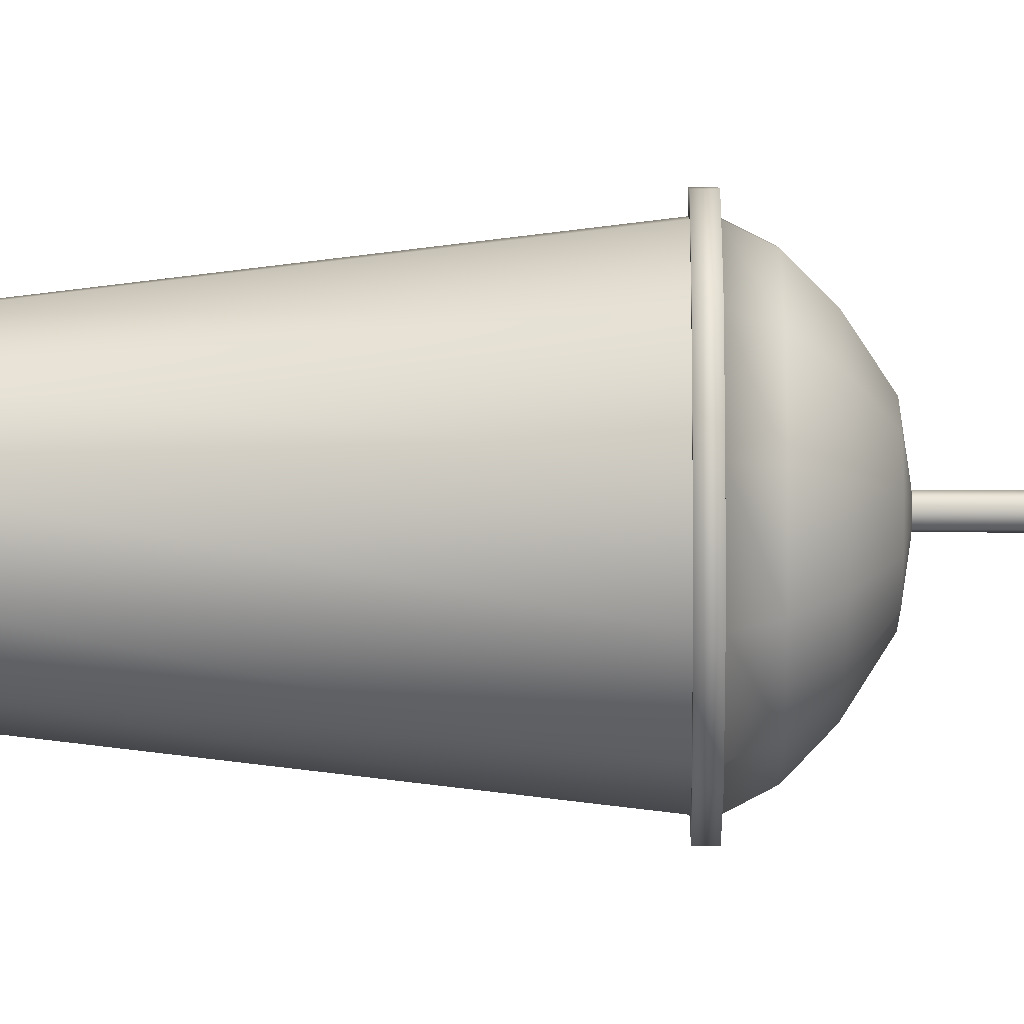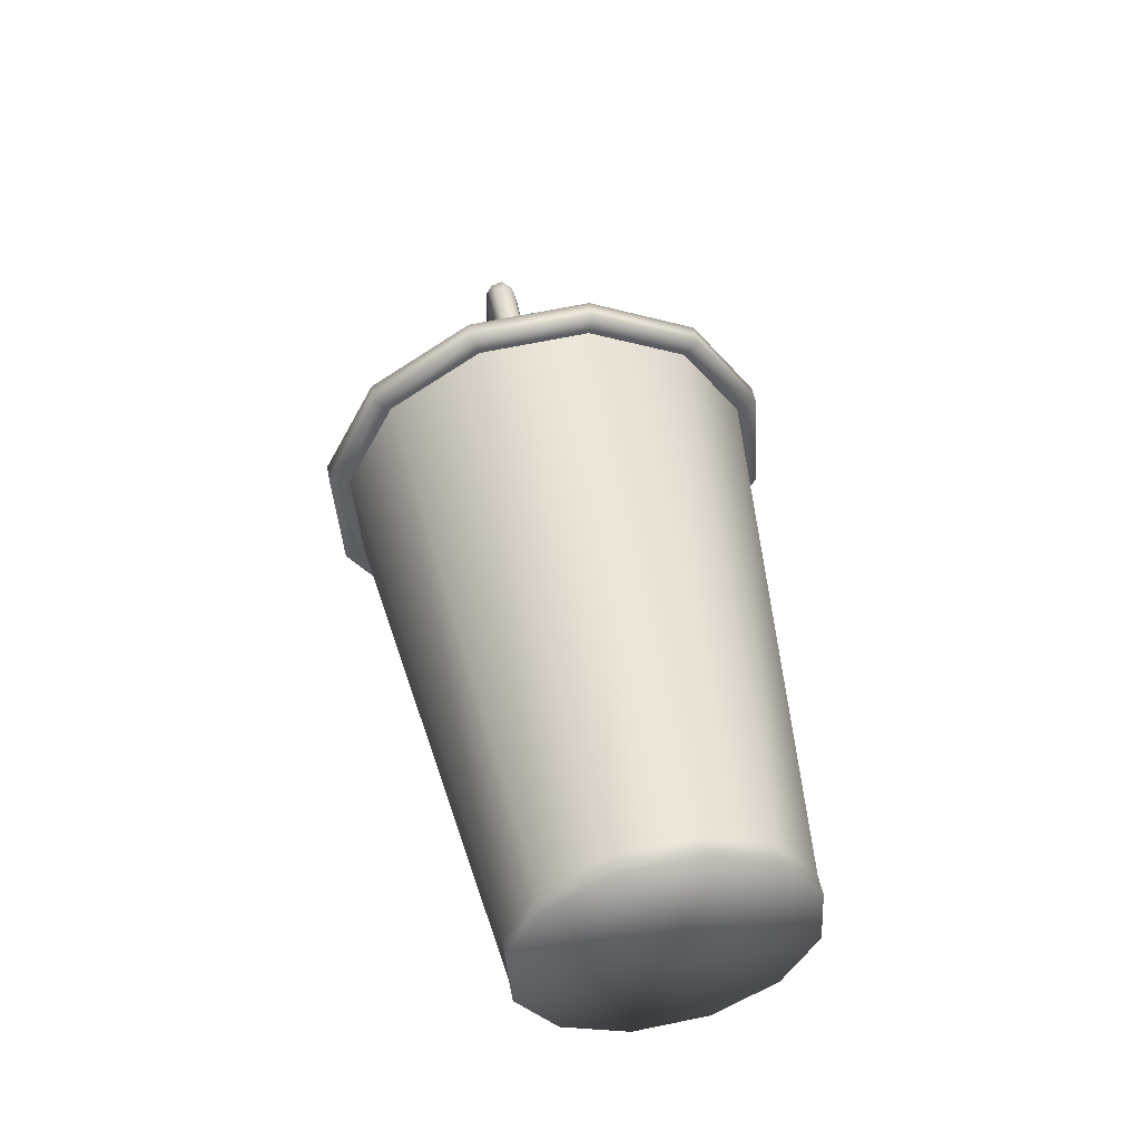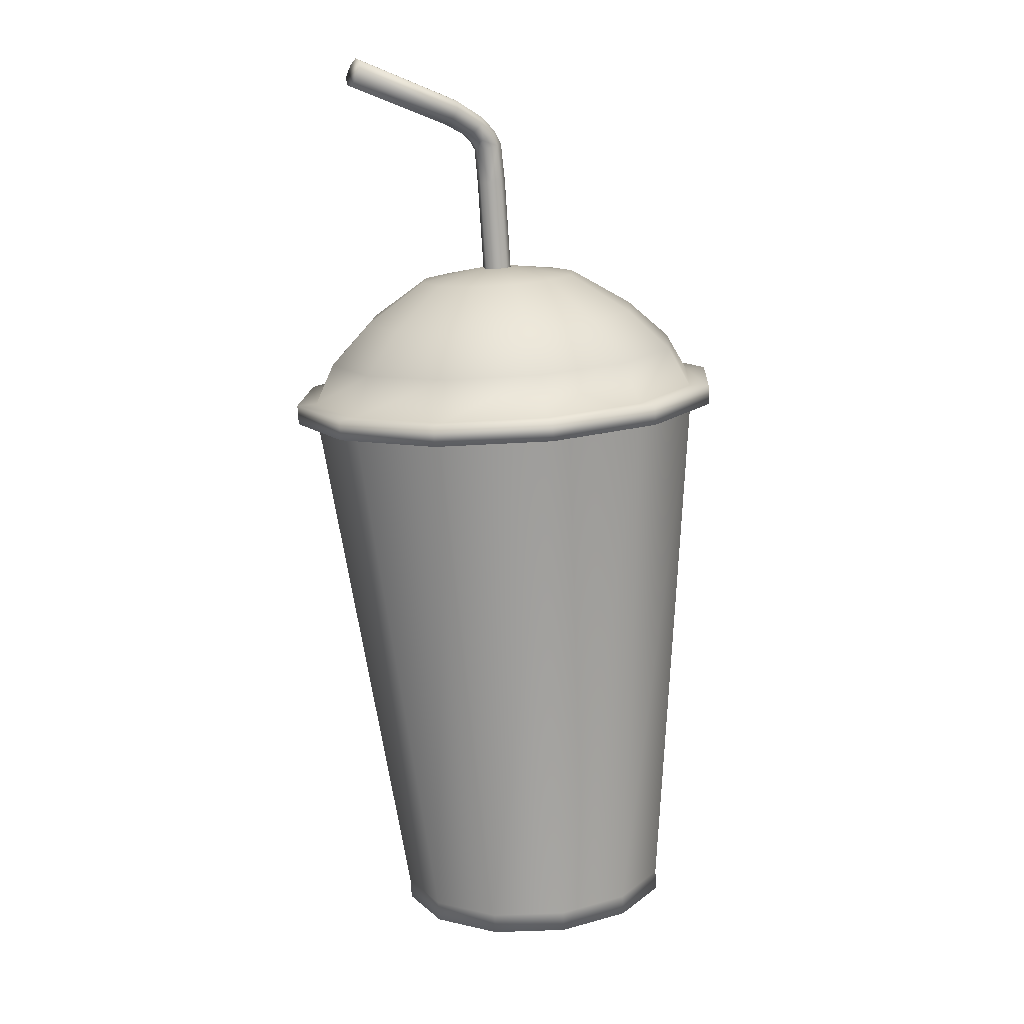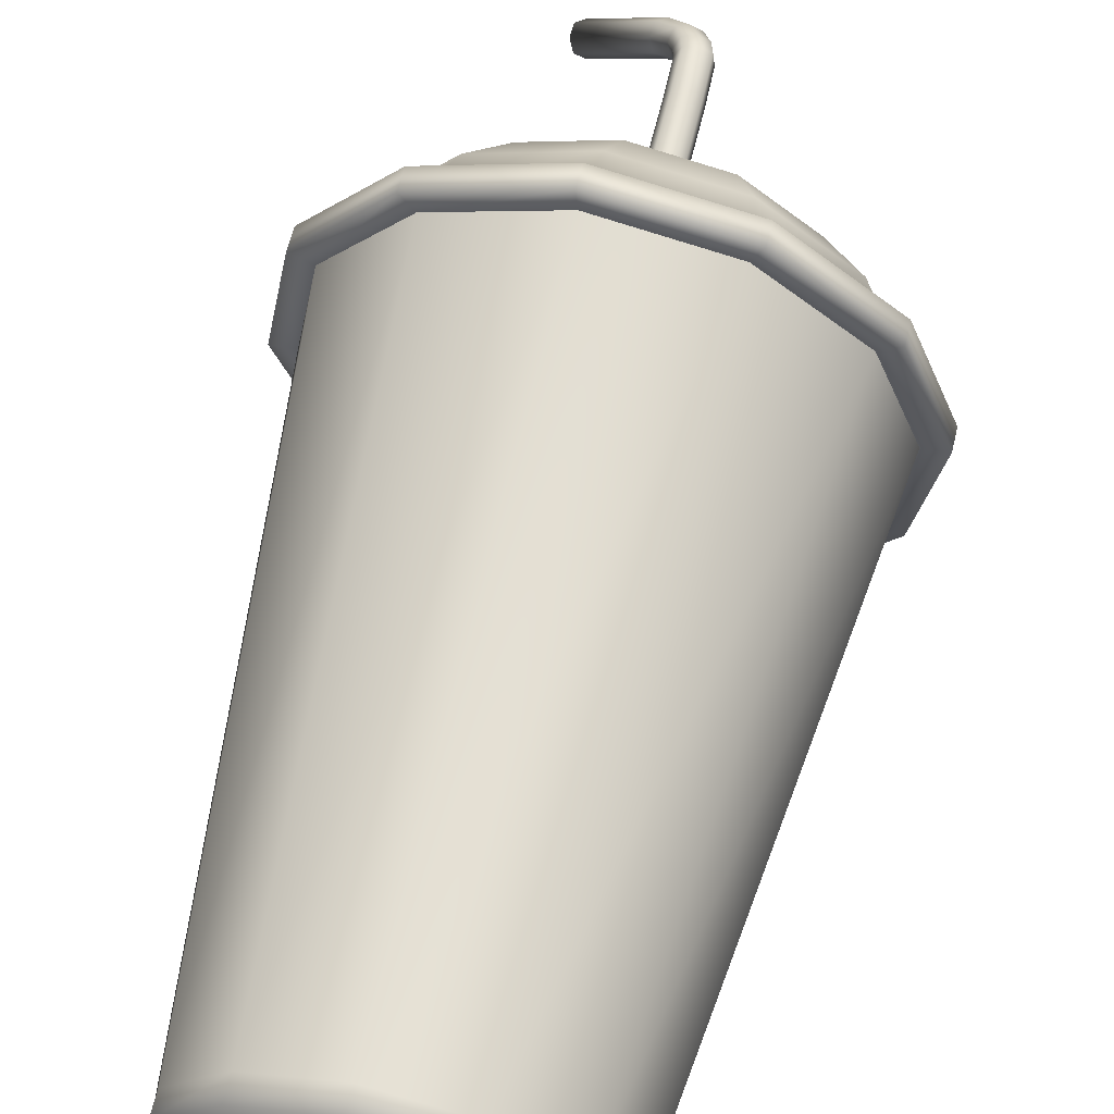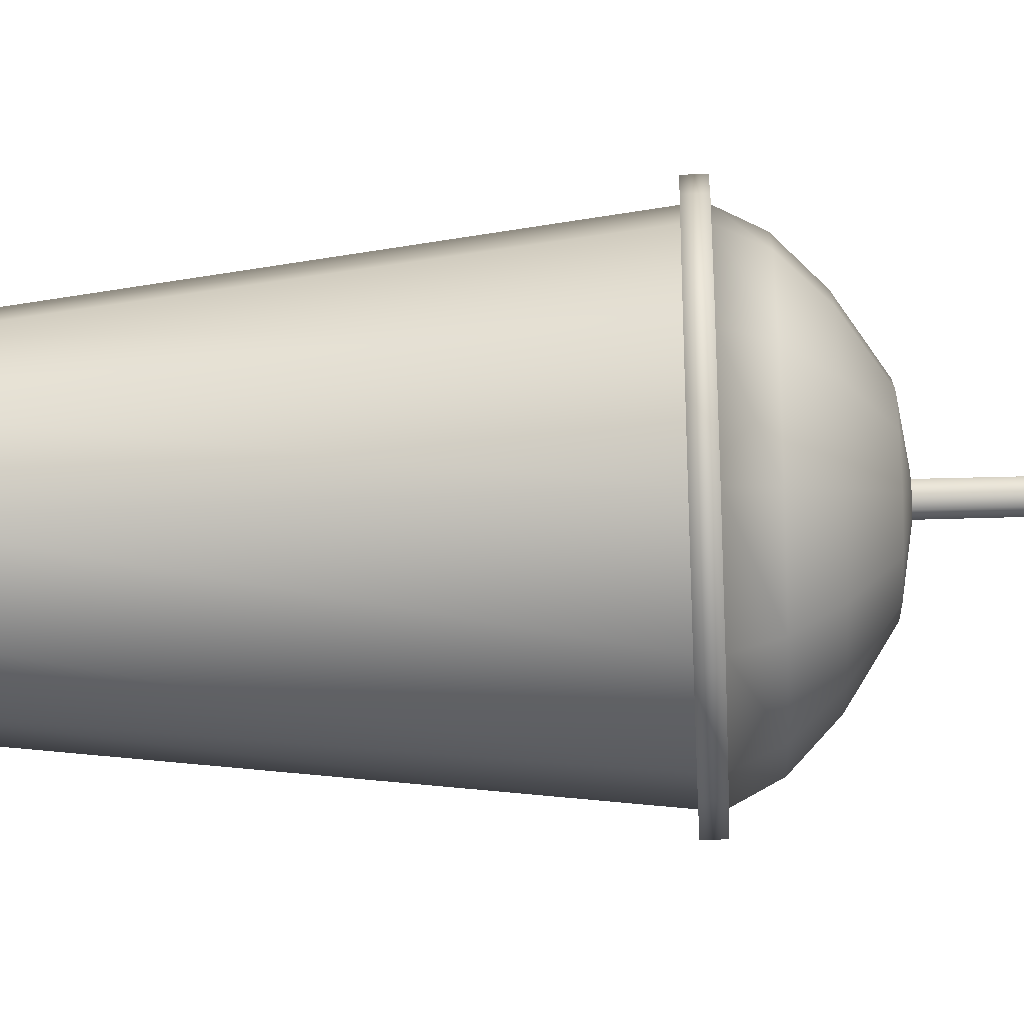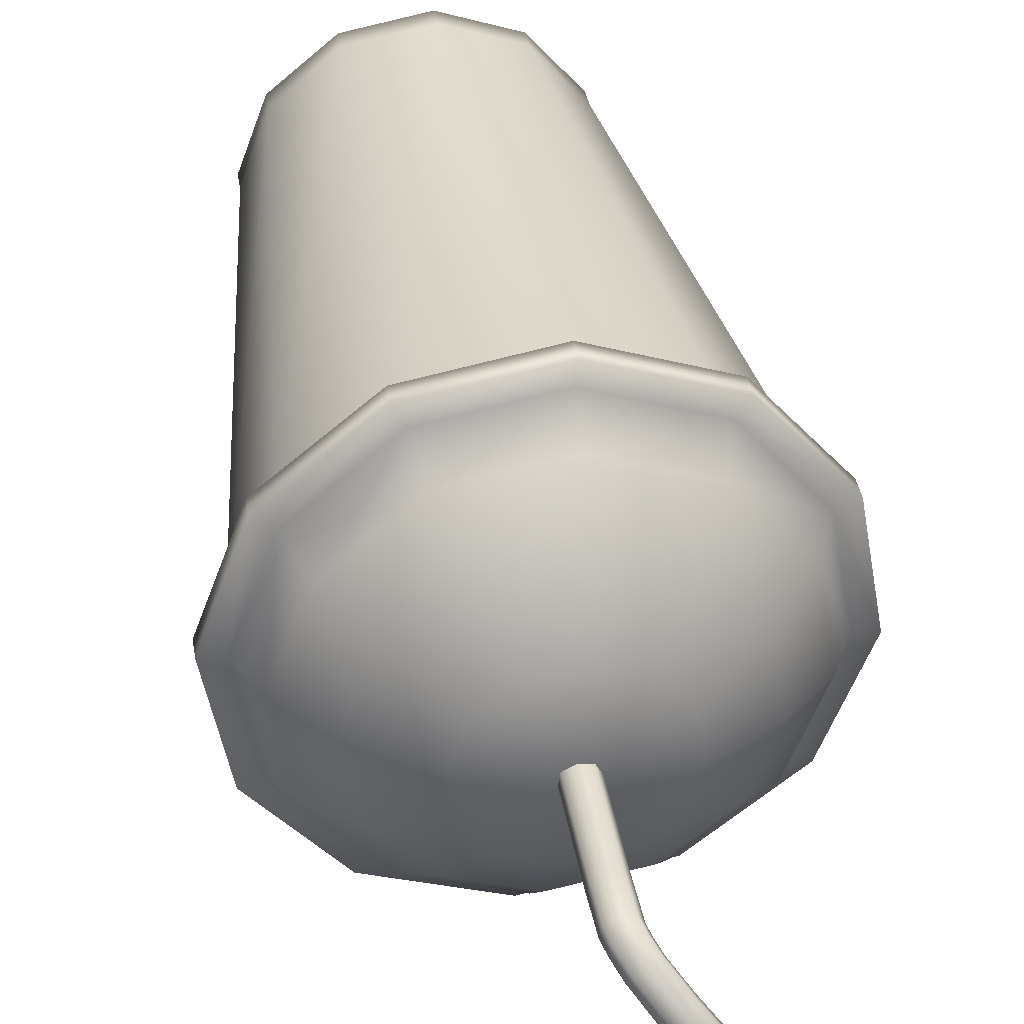
<metadata>
{"format":"obj","ext":"obj","renderer":"f3d","projection":"perspective","resolution":1024,"background":"white","views":[{"elev":-3.7,"azim":107.6,"up":"+Z"},{"elev":-29.4,"azim":42.6,"up":"+Y"},{"elev":-1.3,"azim":-76.7,"up":"+Y"},{"elev":61.0,"azim":28.6,"up":"+Z"},{"elev":-28.0,"azim":108.7,"up":"+Z"},{"elev":38.4,"azim":-174.3,"up":"+Z"}]}
</metadata>
<code>
o cup_bottom
v 0.1991 0.04234 0.08573
v 0.1938 0.06226 0.08573
v 0.2247 0.04919 0.01303
v 0.2194 0.06911 0.01303
v 0.2117 0.04571 -0.06317
v 0.2064 0.06563 -0.06317
v 0.1637 0.03284 -0.1224
v 0.1584 0.05276 -0.1224
v 0.09346 0.01402 -0.1489
v 0.08813 0.03394 -0.1489
v 0.01987 -0.005701 -0.1355
v 0.01453 0.01422 -0.1355
v -0.03738 -0.02104 -0.08573
v -0.04272 -0.001119 -0.08573
v -0.06295 -0.02789 -0.01303
v -0.06828 -0.007968 -0.01303
v -0.04997 -0.02441 0.06317
v -0.0553 -0.00449 0.06317
v -0.001929 -0.01154 0.1224
v -0.007267 0.008382 0.1224
v 0.0683 0.007277 0.1489
v 0.06296 0.0272 0.1489
v 0.1419 0.027 0.1355
v 0.1366 0.04692 0.1355
v 0.08088 0.01065 -0
v 0.01858 0.5918 0.1935
v 0.1004 0.6137 0.1225
v 0.1369 0.6235 0.01861
v 0.1183 0.6186 -0.09024
v 0.04971 0.6002 -0.1749
v -0.05061 0.5733 -0.2127
v -0.1558 0.5451 -0.1935
v -0.2375 0.5232 -0.1225
v -0.2741 0.5134 -0.01861
v -0.2555 0.5184 0.09024
v -0.1869 0.5368 0.1749
v -0.08656 0.5637 0.2127
f 3 1 25
f 1 3 4 2
f 5 3 25
f 3 5 6 4
f 7 5 25
f 5 7 8 6
f 9 7 25
f 7 9 10 8
f 11 9 25
f 9 11 12 10
f 13 11 25
f 11 13 14 12
f 15 13 25
f 13 15 16 14
f 17 15 25
f 15 17 18 16
f 19 17 25
f 17 19 20 18
f 21 19 25
f 19 21 22 20
f 23 21 25
f 21 23 24 22
f 1 23 25
f 23 1 2 24
f 27 26 24 2
f 28 27 2 4
f 29 28 4 6
f 30 29 6 8
f 31 30 8 10
f 32 31 10 12
f 33 32 12 14
f 34 33 14 16
f 35 34 16 18
f 36 35 18 20
f 37 36 20 22
f 26 37 22 24
o cup_top
v 0.01858 0.5918 0.1935
v 0.1004 0.6137 0.1225
v 0.1369 0.6235 0.01861
v 0.1183 0.6186 -0.09024
v 0.04971 0.6002 -0.1749
v -0.05061 0.5733 -0.2127
v -0.1558 0.5451 -0.1935
v -0.2375 0.5232 -0.1225
v -0.2741 0.5134 -0.01861
v -0.2555 0.5184 0.09024
v -0.1869 0.5368 0.1749
v -0.08656 0.5637 0.2127
v 0.02729 0.5942 0.2129
v 0.1173 0.6183 0.1347
v 0.1574 0.629 0.02047
v 0.137 0.6236 -0.09926
v 0.06154 0.6033 -0.1924
v -0.04881 0.5738 -0.234
v -0.1645 0.5428 -0.2129
v -0.2544 0.5187 -0.1347
v -0.2946 0.5079 -0.02047
v -0.2742 0.5134 0.09926
v -0.1987 0.5336 0.1924
v -0.08836 0.5632 0.234
v 0.02196 0.6141 0.2129
v 0.1119 0.6382 0.1347
v 0.1521 0.649 0.02047
v 0.1317 0.6435 -0.09926
v 0.0562 0.6233 -0.1924
v -0.05415 0.5937 -0.234
v -0.1698 0.5627 -0.2129
v -0.2598 0.5386 -0.1347
v -0.2999 0.5278 -0.02047
v -0.2795 0.5333 0.09926
v -0.2041 0.5535 0.1924
v -0.0937 0.5831 0.234
v 0.01324 0.6117 0.1935
v 0.09502 0.6337 0.1225
v 0.1315 0.6434 0.01861
v 0.113 0.6385 -0.09024
v 0.04437 0.6201 -0.1749
v -0.05595 0.5932 -0.2127
v -0.1611 0.565 -0.1935
v -0.2429 0.5431 -0.1225
v -0.2794 0.5333 -0.01861
v -0.2609 0.5383 0.09024
v -0.1922 0.5567 0.1749
v -0.0919 0.5836 0.2127
v -0.006153 0.6493 0.1742
v 0.06745 0.669 0.1102
v 0.1003 0.6778 0.01675
v 0.08363 0.6733 -0.08122
v 0.02187 0.6568 -0.1574
v -0.06842 0.6326 -0.1914
v -0.1631 0.6072 -0.1742
v -0.2367 0.5875 -0.1102
v -0.2695 0.5787 -0.01675
v -0.2528 0.5832 0.08122
v -0.1911 0.5997 0.1574
v -0.1008 0.6239 0.1914
v -0.03426 0.6844 0.1355
v 0.02299 0.6998 0.08573
v 0.04855 0.7066 0.01303
v 0.03557 0.7031 -0.06317
v -0.01247 0.6903 -0.1224
v -0.0827 0.6715 -0.1489
v -0.1563 0.6517 -0.1355
v -0.2135 0.6364 -0.08573
v -0.2391 0.6295 -0.01303
v -0.2261 0.633 0.06317
v -0.1781 0.6459 0.1224
v -0.1079 0.6647 0.1489
v -0.07109 0.7173 0.07741
v -0.03837 0.726 0.04899
v -0.02377 0.7299 0.007444
v -0.03118 0.728 -0.0361
v -0.05863 0.7206 -0.06996
v -0.09876 0.7099 -0.08508
v -0.1408 0.6986 -0.07741
v -0.1735 0.6898 -0.04899
v -0.1881 0.6859 -0.007444
v -0.1807 0.6879 0.0361
v -0.1533 0.6952 0.06996
v -0.1131 0.706 0.08508
v -0.09991 0.7202 0.01935
v -0.09173 0.7224 0.01225
v -0.08808 0.7234 0.001861
v -0.08993 0.7229 -0.009024
v -0.09679 0.7211 -0.01749
v -0.1068 0.7184 -0.02127
v -0.1173 0.7156 -0.01935
v -0.1255 0.7134 -0.01225
v -0.1292 0.7124 -0.001861
v -0.1273 0.7129 0.009024
v -0.1205 0.7147 0.01749
v -0.1104 0.7174 0.02127
f 51 50 38 39
f 52 51 39 40
f 53 52 40 41
f 54 53 41 42
f 55 54 42 43
f 56 55 43 44
f 57 56 44 45
f 58 57 45 46
f 59 58 46 47
f 60 59 47 48
f 61 60 48 49
f 50 61 49 38
f 63 62 50 51
f 64 63 51 52
f 65 64 52 53
f 66 65 53 54
f 67 66 54 55
f 68 67 55 56
f 69 68 56 57
f 70 69 57 58
f 71 70 58 59
f 72 71 59 60
f 73 72 60 61
f 62 73 61 50
f 75 74 62 63
f 76 75 63 64
f 77 76 64 65
f 78 77 65 66
f 79 78 66 67
f 80 79 67 68
f 81 80 68 69
f 82 81 69 70
f 83 82 70 71
f 84 83 71 72
f 85 84 72 73
f 74 85 73 62
f 87 86 74 75
f 88 87 75 76
f 89 88 76 77
f 90 89 77 78
f 91 90 78 79
f 92 91 79 80
f 93 92 80 81
f 94 93 81 82
f 95 94 82 83
f 96 95 83 84
f 97 96 84 85
f 86 97 85 74
f 99 98 86 87
f 100 99 87 88
f 101 100 88 89
f 102 101 89 90
f 103 102 90 91
f 104 103 91 92
f 105 104 92 93
f 106 105 93 94
f 107 106 94 95
f 108 107 95 96
f 109 108 96 97
f 98 109 97 86
f 111 110 98 99
f 112 111 99 100
f 113 112 100 101
f 114 113 101 102
f 115 114 102 103
f 116 115 103 104
f 117 116 104 105
f 118 117 105 106
f 119 118 106 107
f 120 119 107 108
f 121 120 108 109
f 110 121 109 98
f 123 122 110 111
f 124 123 111 112
f 125 124 112 113
f 126 125 113 114
f 127 126 114 115
f 128 127 115 116
f 129 128 116 117
f 130 129 117 118
f 131 130 118 119
f 132 131 119 120
f 133 132 120 121
f 122 133 121 110
f 129 130 131 132
f 132 133 122 123
f 123 124 125 126
f 126 127 128 129
f 123 126 129 132
o straw
v -0.08921 0.7017 0.01021
v -0.09343 0.7006 -0.01458
v -0.1174 0.6942 -0.01021
v -0.1131 0.6953 0.01458
v -0.2721 0.8964 -0.113
v -0.268 0.9173 -0.1105
v -0.2528 0.9161 -0.1254
v -0.2568 0.8953 -0.1279
v -0.1176 0.6941 0.002622
v -0.1008 0.6986 0.01487
v -0.08892 0.7018 -0.002622
v -0.1058 0.6973 -0.01487
v -0.2655 0.8906 -0.121
v -0.2739 0.9072 -0.108
v -0.2594 0.9219 -0.1173
v -0.251 0.9054 -0.1303
v -0.1463 0.8055 -0.009777
v -0.1428 0.8074 0.01238
v -0.1215 0.8137 0.008369
v -0.1249 0.8118 -0.01379
v -0.1604 0.8461 -0.01362
v -0.1603 0.8543 0.006671
v -0.1409 0.8642 0.001573
v -0.141 0.856 -0.01871
v -0.1855 0.8626 -0.0374
v -0.1928 0.878 -0.02336
v -0.1776 0.8921 -0.03206
v -0.1704 0.8767 -0.04611
v -0.1232 0.714 0.002374
v -0.1063 0.7185 0.01462
v -0.09451 0.7217 -0.00287
v -0.1114 0.7171 -0.01512
v -0.1586 0.8408 0.000769
v -0.1432 0.849 0.01242
v -0.131 0.8512 -0.004914
v -0.1464 0.843 -0.01656
v -0.172 0.8572 -0.009592
v -0.163 0.8735 -0.002822
v -0.1491 0.8735 -0.01885
v -0.158 0.8572 -0.02561
v -0.1481 0.8054 0.001973
v -0.1215 0.7144 -0.009433
v -0.1177 0.7154 0.01287
v -0.1316 0.8109 0.01407
v -0.0962 0.7212 0.008938
v -0.1196 0.8138 -0.003381
v -0.1 0.7202 -0.01337
v -0.1362 0.8084 -0.01548
v -0.1636 0.8485 -0.002623
v -0.1563 0.8398 -0.01081
v -0.154 0.8443 0.01093
v -0.1506 0.8606 0.007503
v -0.1333 0.8521 0.006662
v -0.1377 0.8617 -0.00942
v -0.1356 0.8476 -0.01507
v -0.1508 0.8496 -0.01955
v -0.1917 0.8679 -0.02893
v -0.1673 0.8531 -0.0193
v -0.171 0.8653 -0.002201
v -0.1864 0.8876 -0.02537
v -0.1538 0.8776 -0.009142
v -0.1715 0.8867 -0.04053
v -0.1501 0.8653 -0.02624
v -0.1767 0.867 -0.0441
f 176 151 174 162
f 174 150 175 162
f 175 136 142 162
f 142 137 176 162
f 178 152 177 163
f 177 151 176 163
f 176 137 143 163
f 143 134 178 163
f 180 153 179 164
f 179 152 178 164
f 178 134 144 164
f 144 135 180 164
f 175 150 181 165
f 181 153 180 165
f 180 135 145 165
f 145 136 175 165
f 184 155 182 166
f 182 154 183 166
f 183 150 174 166
f 174 151 184 166
f 186 156 185 167
f 185 155 184 167
f 184 151 177 167
f 177 152 186 167
f 188 157 187 168
f 187 156 186 168
f 186 152 179 168
f 179 153 188 168
f 183 154 189 169
f 189 157 188 169
f 188 153 181 169
f 181 150 183 169
f 192 159 190 170
f 190 158 191 170
f 191 154 182 170
f 182 155 192 170
f 194 160 193 171
f 193 159 192 171
f 192 155 185 171
f 185 156 194 171
f 196 161 195 172
f 195 160 194 172
f 194 156 187 172
f 187 157 196 172
f 191 158 197 173
f 197 161 196 173
f 196 157 189 173
f 189 154 191 173
f 146 158 190 138
f 190 159 147 138
f 147 159 193 139
f 193 160 148 139
f 148 160 195 140
f 195 161 149 140
f 149 161 197 141
f 197 158 146 141
f 146 138 147 139
f 139 148 140 149
f 149 141 146 139

</code>
